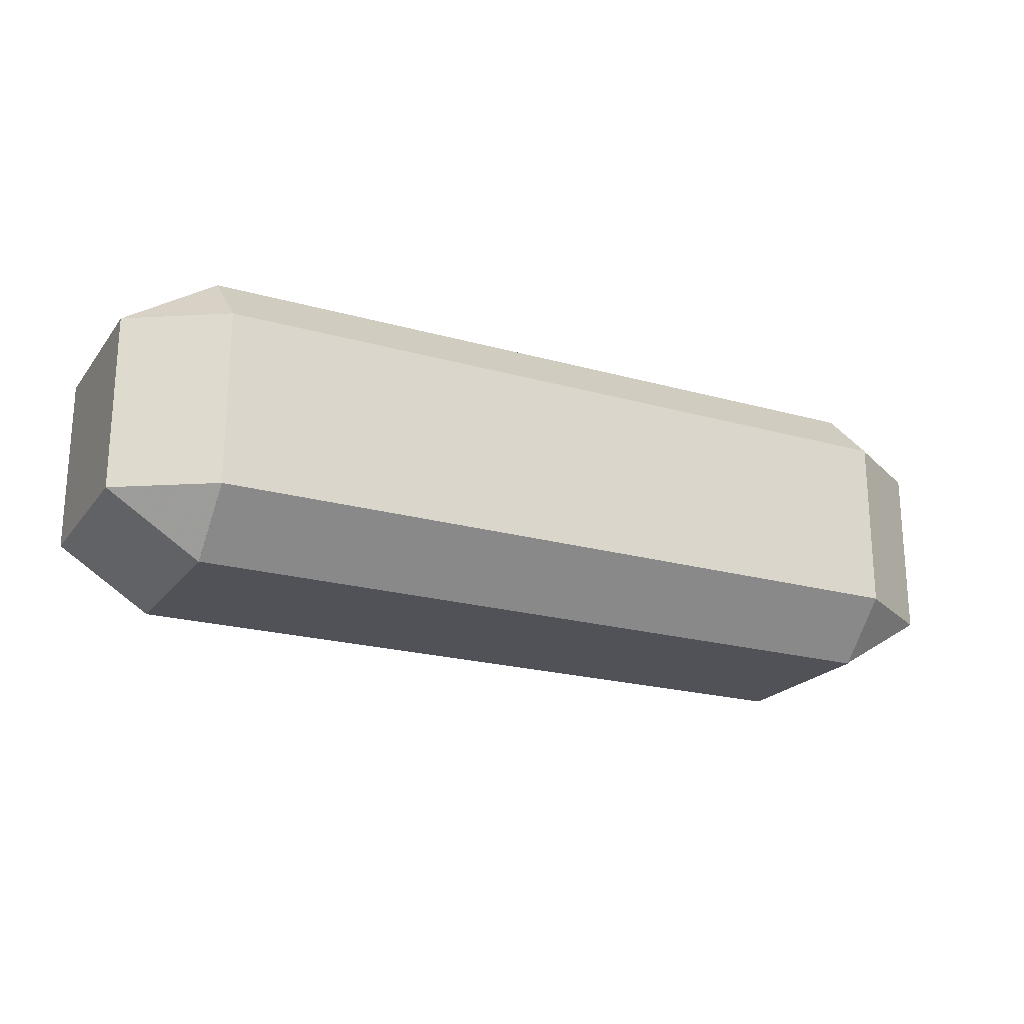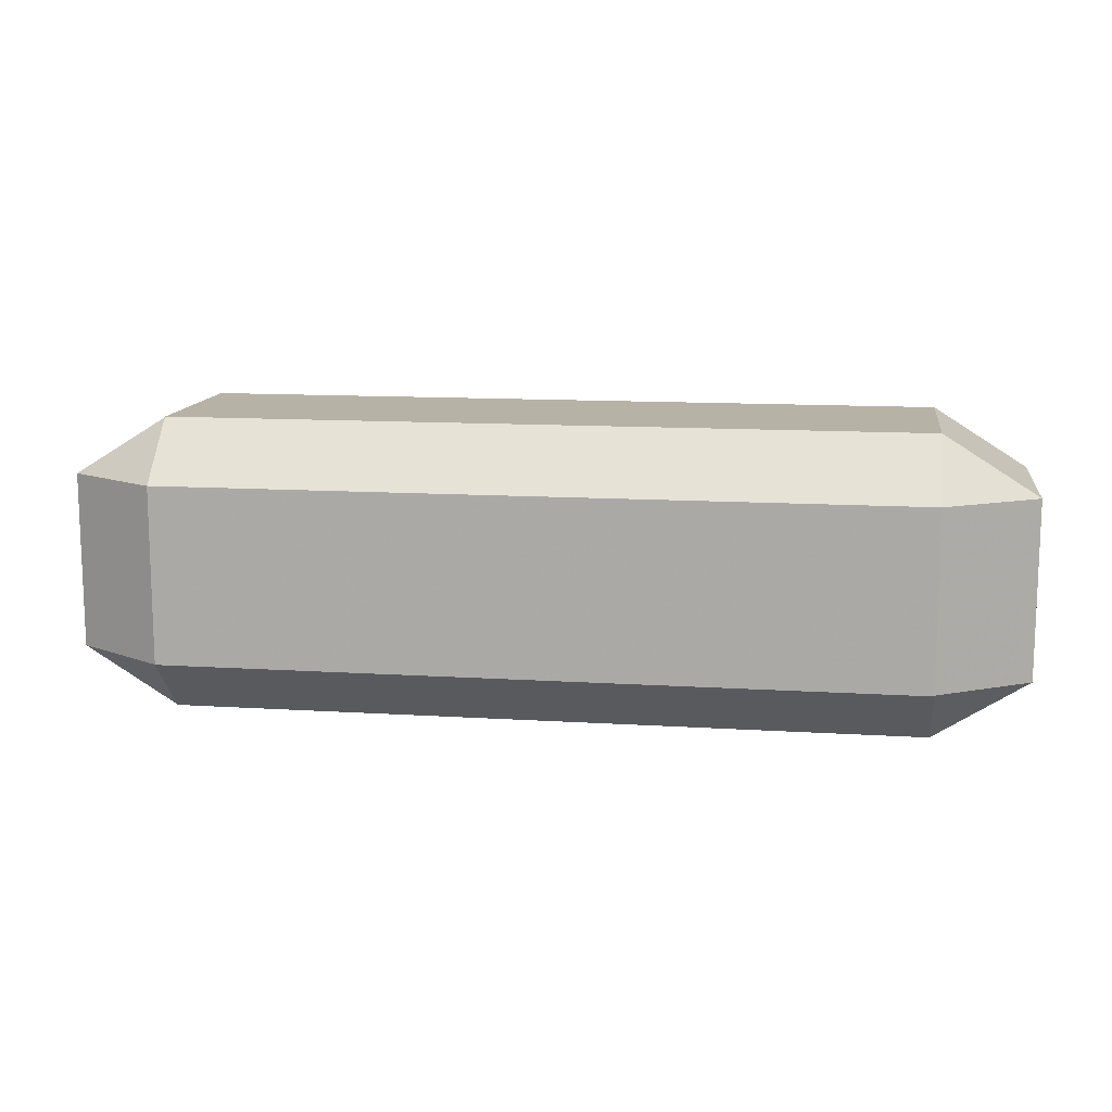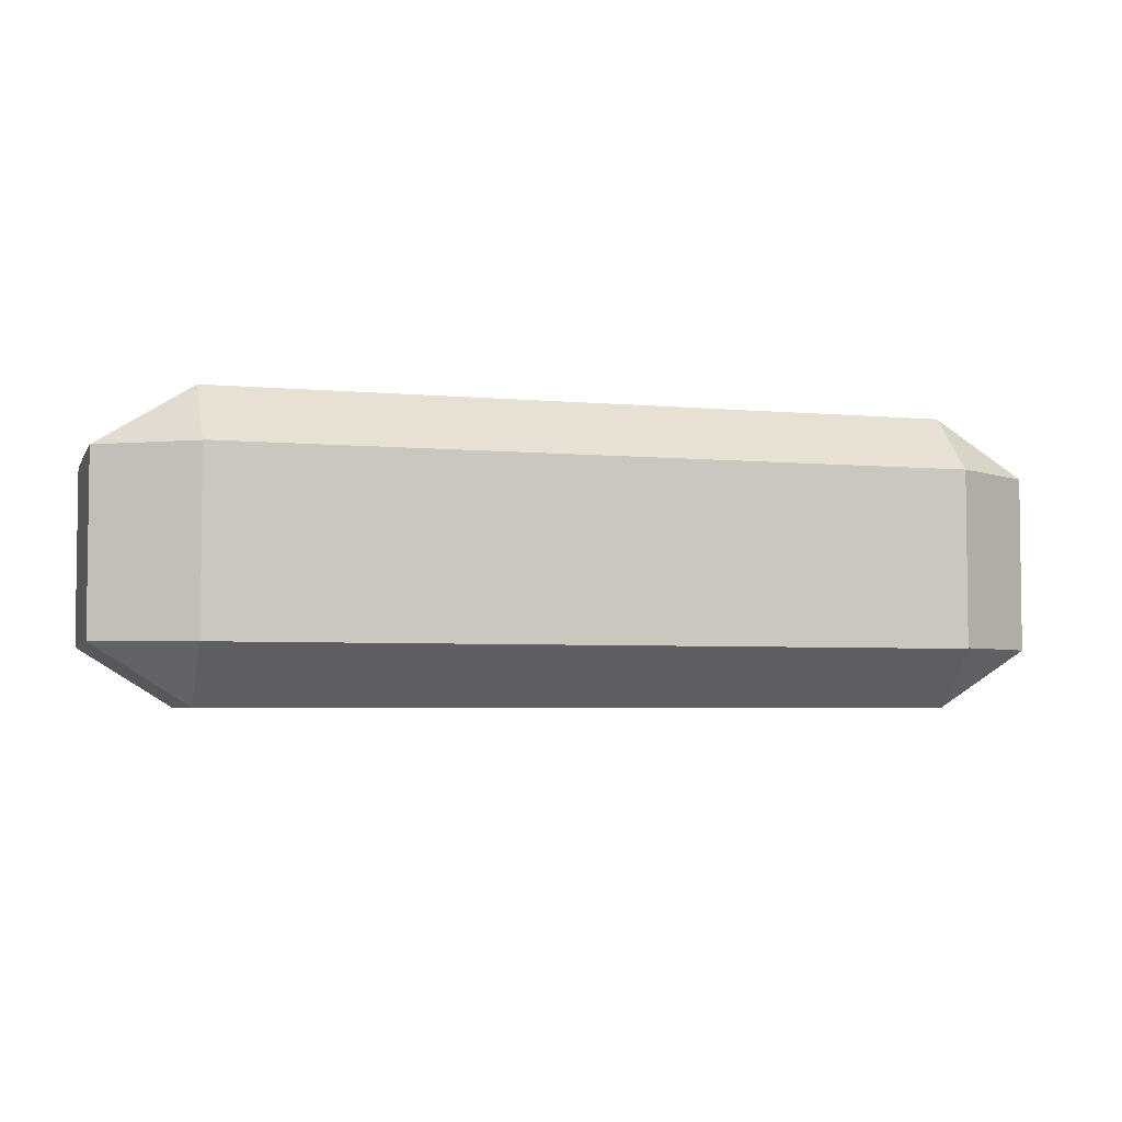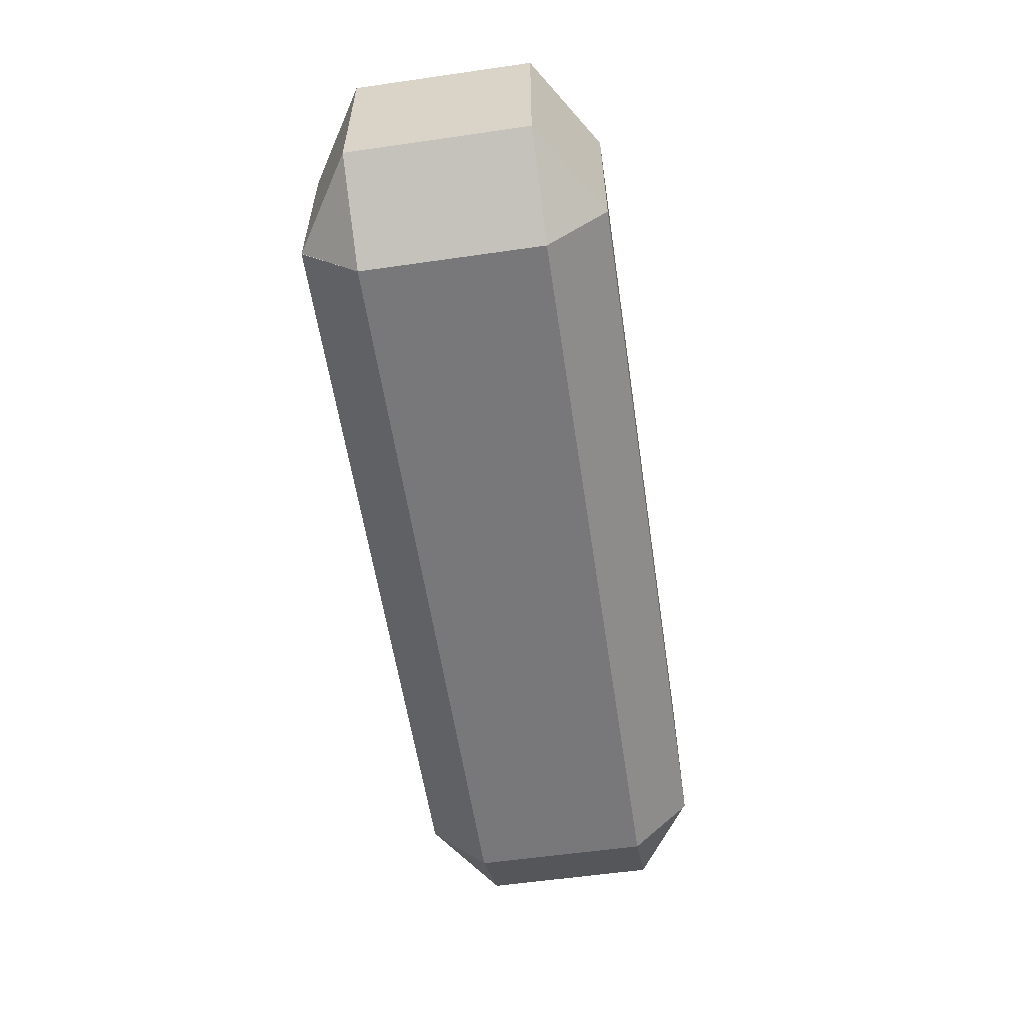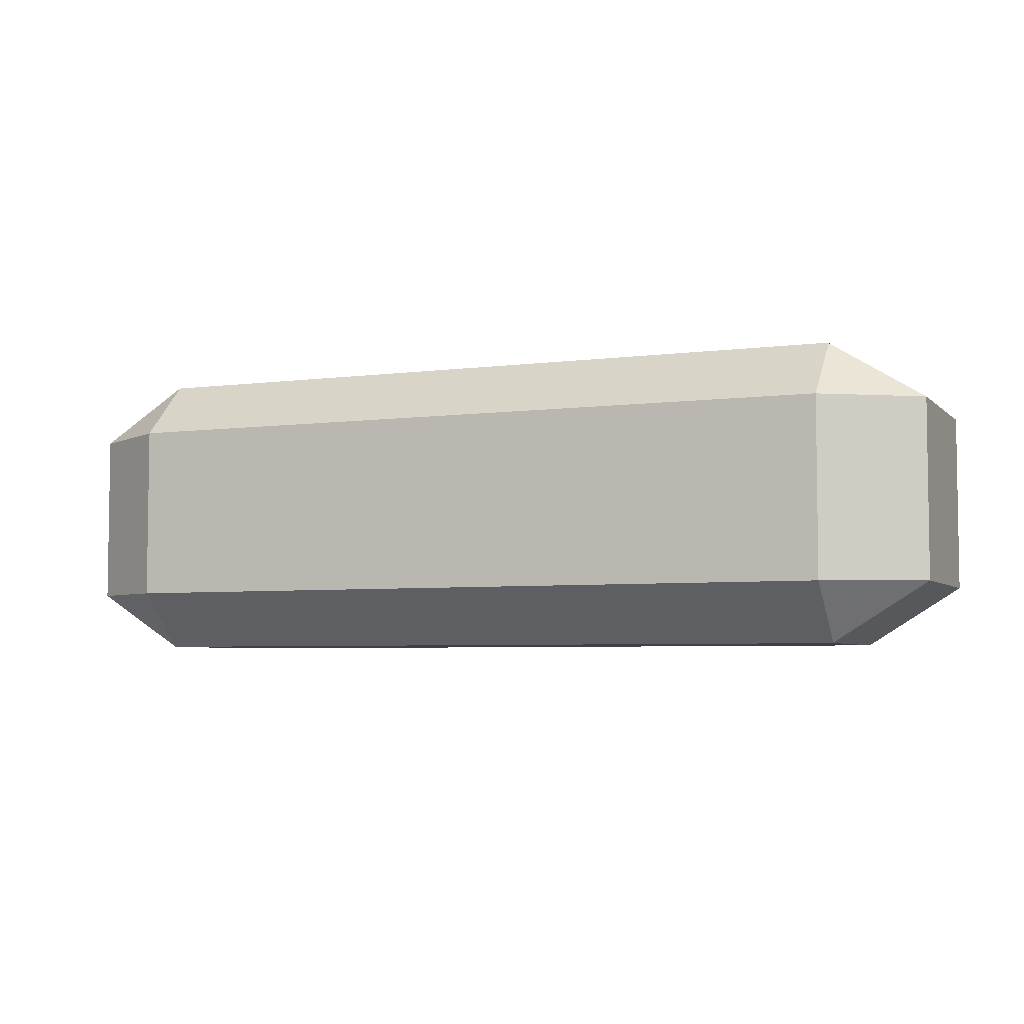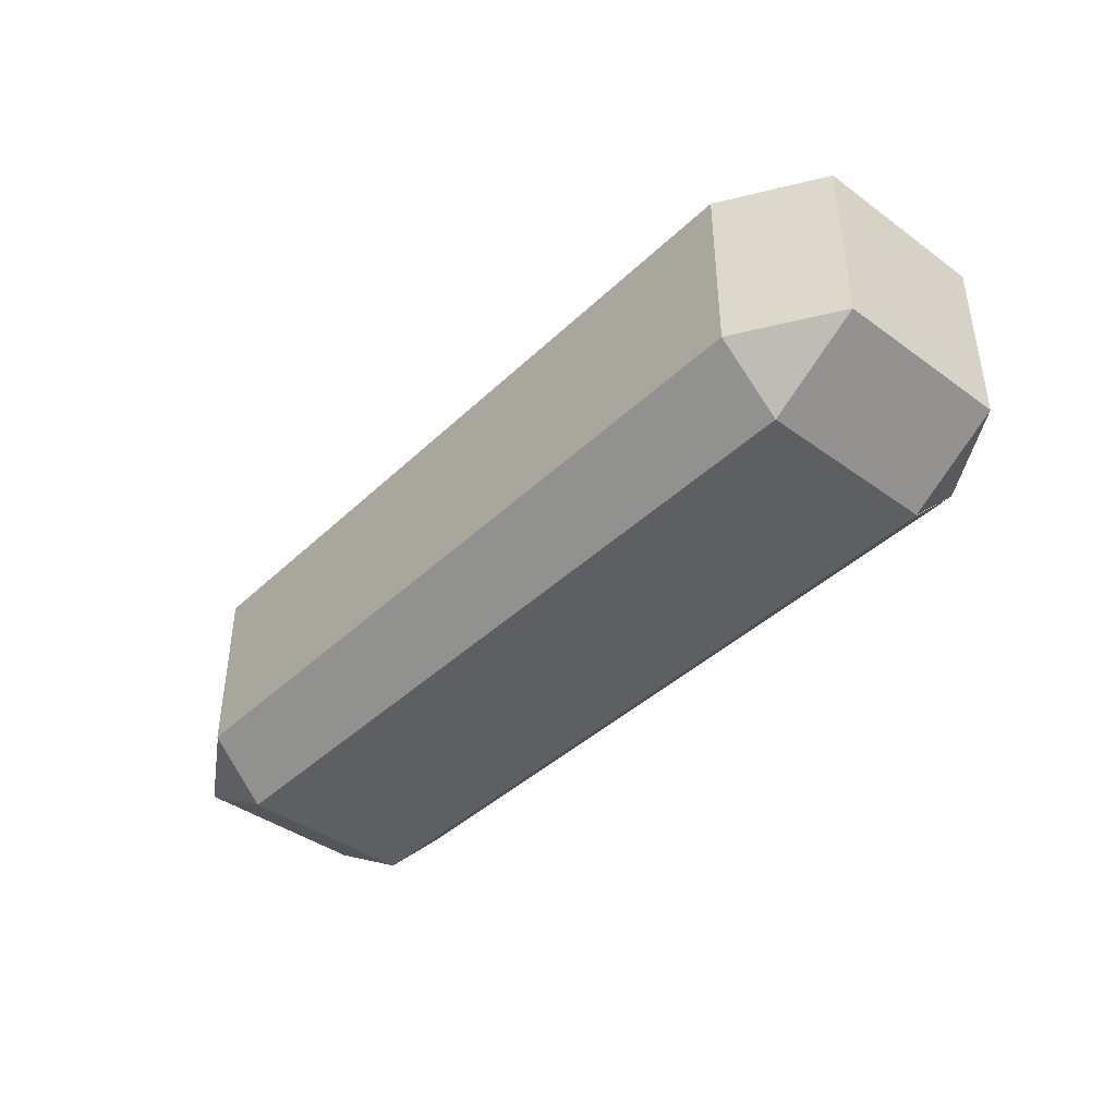
<metadata>
{"format":"obj","ext":"obj","renderer":"f3d","projection":"perspective","resolution":1024,"background":"white","views":[{"elev":-21.4,"azim":-26.6,"up":"+Z"},{"elev":12.3,"azim":-171.6,"up":"+Y"},{"elev":-4.3,"azim":163.1,"up":"+Y"},{"elev":-57.5,"azim":-81.5,"up":"+Y"},{"elev":-5.0,"azim":22.8,"up":"+Y"},{"elev":-41.5,"azim":-131.3,"up":"+Z"}]}
</metadata>
<code>
o Cube.001
v 0.1441 -0.4791 -0.05365
v 0.1441 -0.4791 0.05635
v -0.1355 -0.4791 0.05635
v -0.1355 -0.4791 -0.05365
v 0.1441 -0.4127 -0.05365
v 0.1441 -0.4127 0.05635
v -0.1355 -0.4127 0.05635
v -0.1355 -0.4127 -0.05365
v 0.1441 -0.5008 -0.03165
v -0.1355 -0.5008 -0.03165
v 0.1441 -0.3908 -0.03165
v -0.1355 -0.3908 -0.03165
v 0.1441 -0.5008 0.03435
v 0.1441 -0.3908 0.03435
v -0.1355 -0.5008 0.03435
v -0.1355 -0.3908 0.03435
v 0.1441 -0.4128 -0.05365
v 0.1441 -0.4128 0.05635
v -0.1355 -0.4128 0.05635
v -0.1355 -0.4128 -0.05365
v 0.1794 -0.4128 -0.03165
v -0.1706 -0.4128 -0.03165
v 0.1794 -0.4128 0.03435
v -0.1706 -0.4128 0.03435
v 0.1794 -0.4788 -0.03165
v -0.1706 -0.4788 -0.03165
v 0.1794 -0.4788 0.03435
v -0.1706 -0.4788 0.03435
v 0.1441 -0.4788 -0.05365
v 0.1441 -0.4788 0.05635
v -0.1355 -0.4788 0.05635
v -0.1355 -0.4788 -0.05365
v 0.1444 -0.4791 -0.05365
v 0.1444 -0.4791 0.05635
v 0.1444 -0.4127 -0.05365
v 0.1444 -0.4127 0.05635
v 0.1444 -0.5008 -0.03165
v 0.1444 -0.3908 -0.03165
v 0.1444 -0.5008 0.03435
v 0.1444 -0.3908 0.03435
v 0.1444 -0.4128 0.05635
v 0.1444 -0.4128 -0.05365
v 0.1444 -0.4788 -0.05365
v 0.1444 -0.4788 0.05635
v -0.1356 -0.4791 -0.05365
v -0.1356 -0.4791 0.05635
v -0.1356 -0.4127 -0.05365
v -0.1356 -0.4127 0.05635
v -0.1356 -0.5008 -0.03165
v -0.1356 -0.5008 0.03435
v -0.1356 -0.4128 0.05635
v -0.1356 -0.4128 -0.05365
v -0.1356 -0.4788 -0.05365
v -0.1356 -0.4788 0.05635
v -0.1356 -0.3908 -0.03165
v -0.1356 -0.3908 0.03435
f 23 14 6 18
f 22 12 8 20
f 17 5 11 21
f 24 16 12 22
f 21 11 14 23
f 19 7 16 24
f 27 23 18 30
f 26 22 20 32
f 29 17 21 25
f 28 24 22 26
f 25 21 23 27
f 31 19 24 28
f 13 27 30 2
f 10 26 32 4
f 1 29 25 9
f 15 28 26 10
f 9 25 27 13
f 3 31 28 15
f 17 29 43 42
f 39 34 46 50
f 40 56 48 36
f 33 37 49 45
f 35 47 55 38
f 37 39 50 49
f 38 55 56 40
f 44 41 51 54
f 42 43 53 52
f 50 46 3 15
f 56 16 7 48
f 51 48 7 19
f 53 45 4 32
f 45 49 10 4
f 47 8 12 55
f 49 50 15 10
f 55 12 16 56
f 54 51 19 31
f 47 52 20 8
f 52 53 32 20
f 46 54 31 3
f 13 2 34 39
f 14 40 36 6
f 18 6 36 41
f 29 1 33 43
f 1 9 37 33
f 5 35 38 11
f 9 13 39 37
f 11 38 40 14
f 30 18 41 44
f 5 17 42 35
f 2 30 44 34
f 41 36 48 51
f 43 33 45 53
f 35 42 52 47
f 34 44 54 46

</code>
